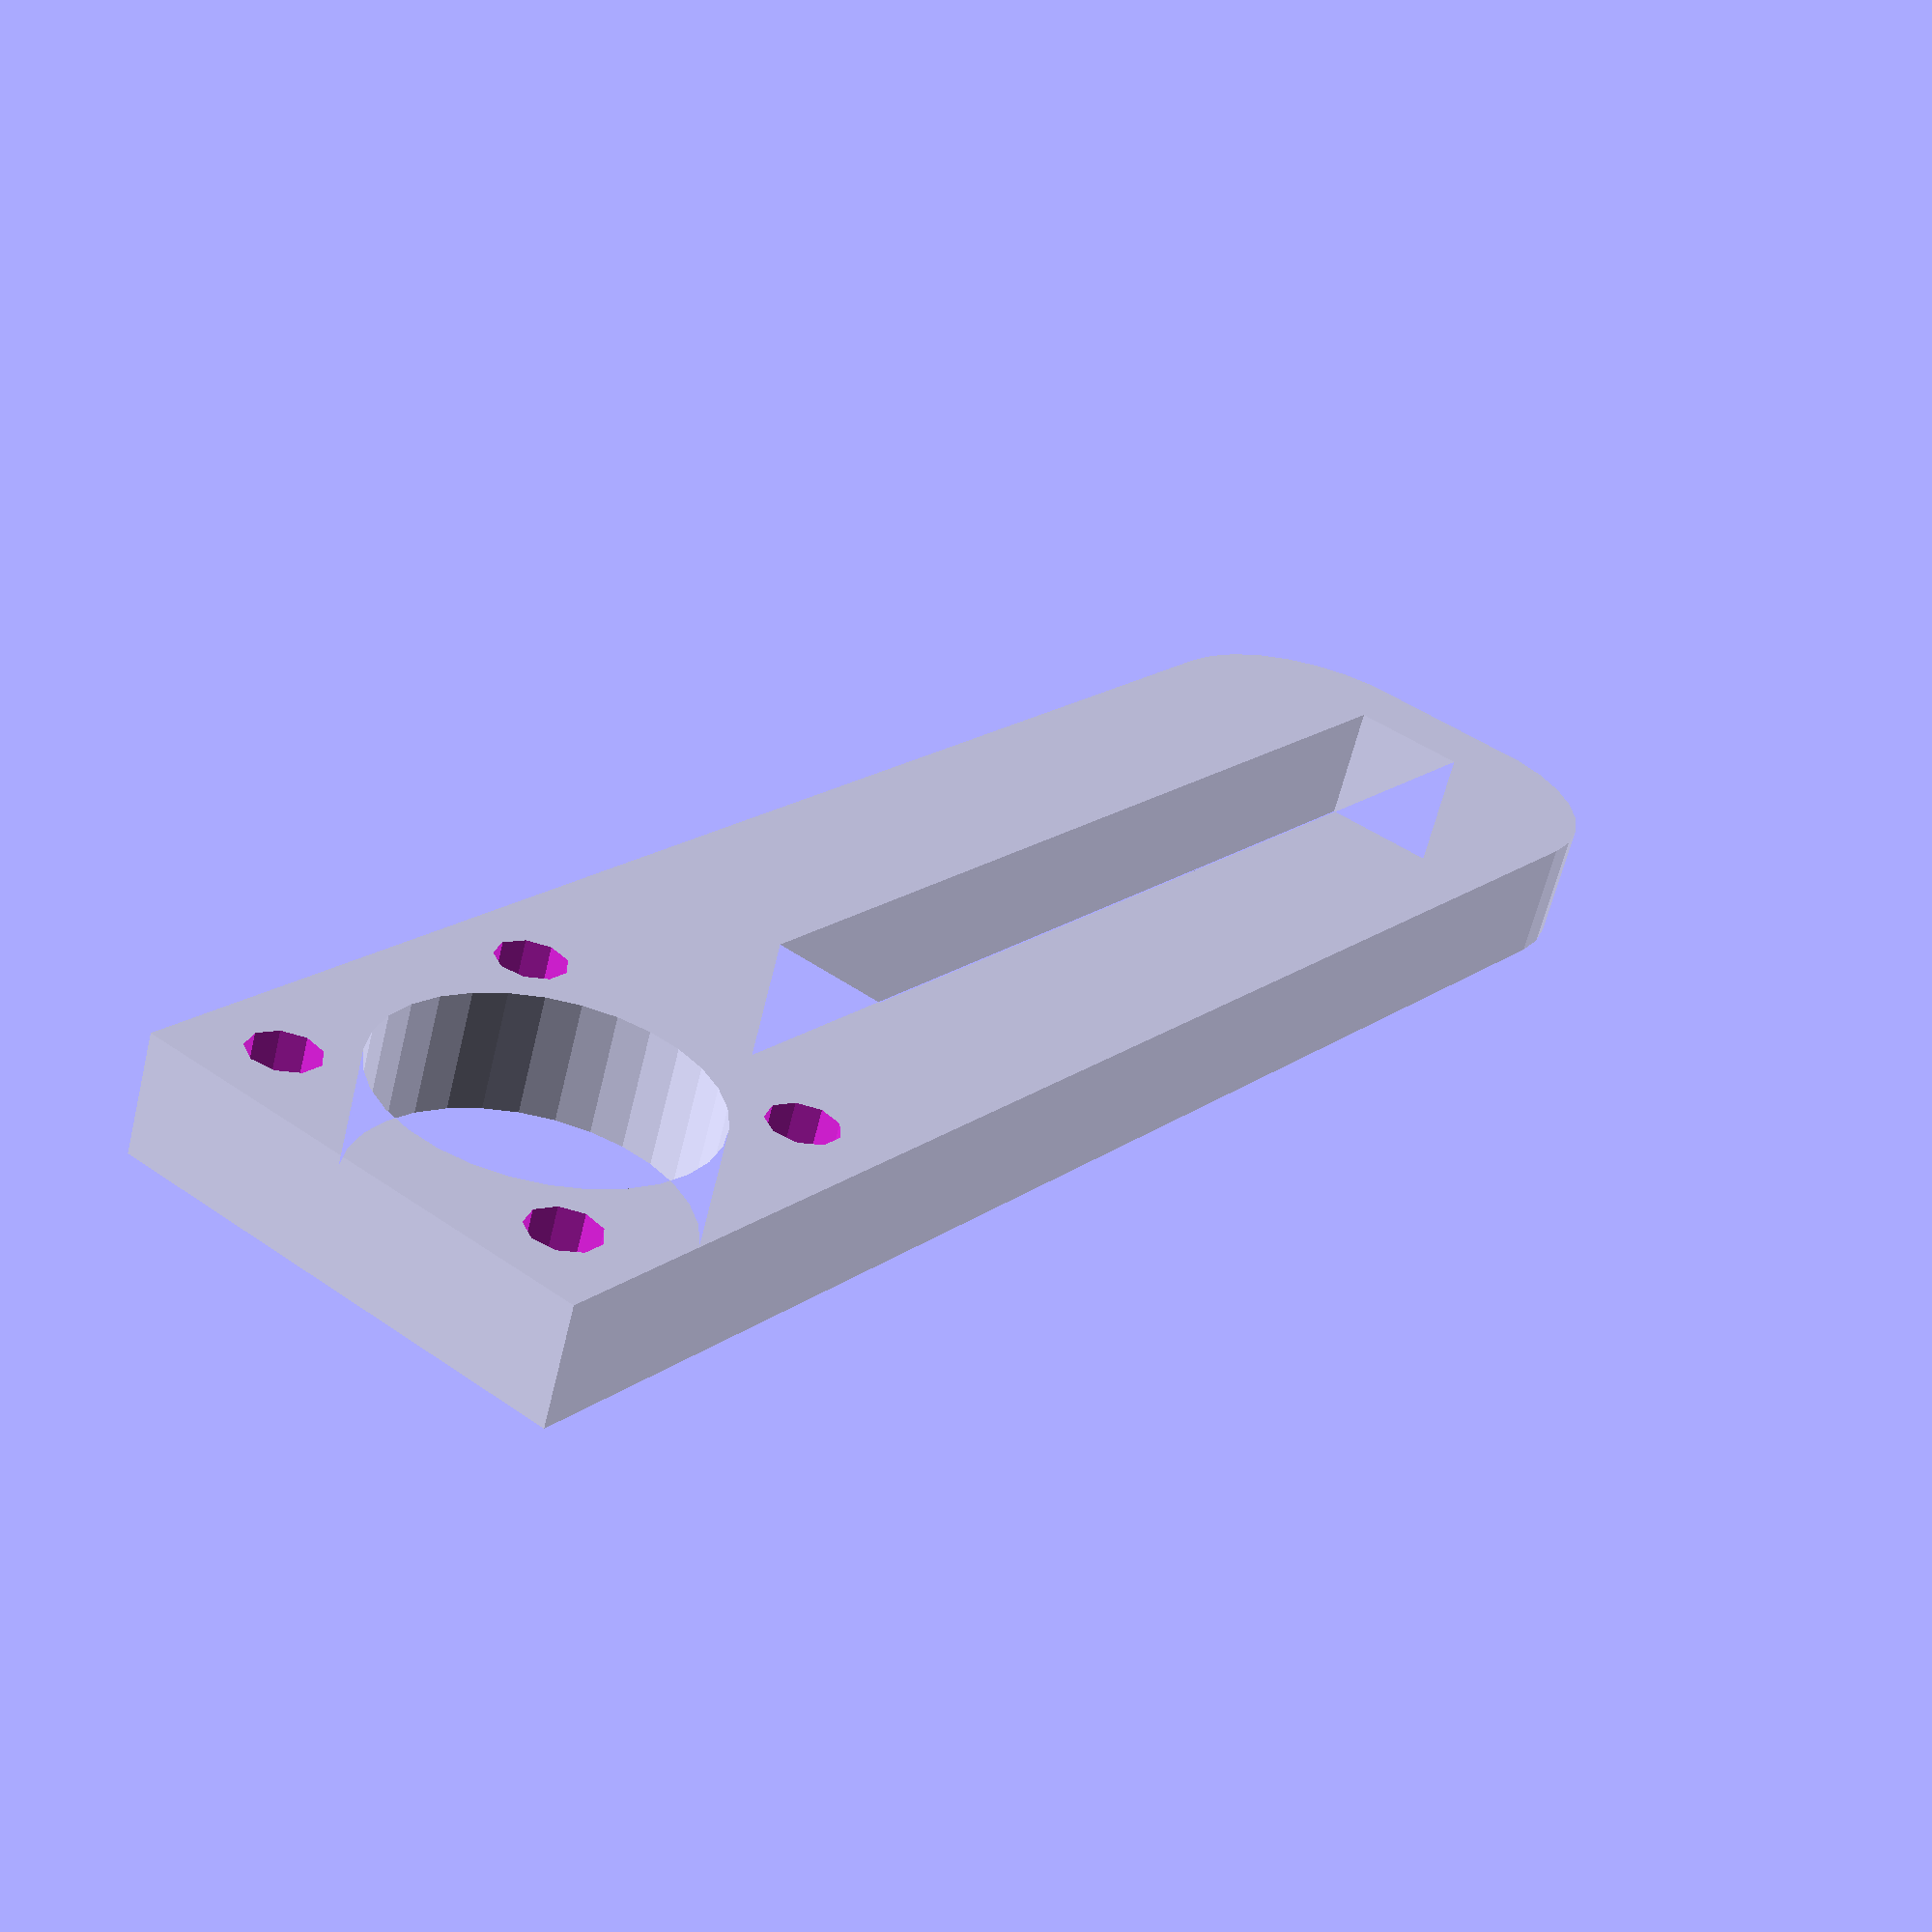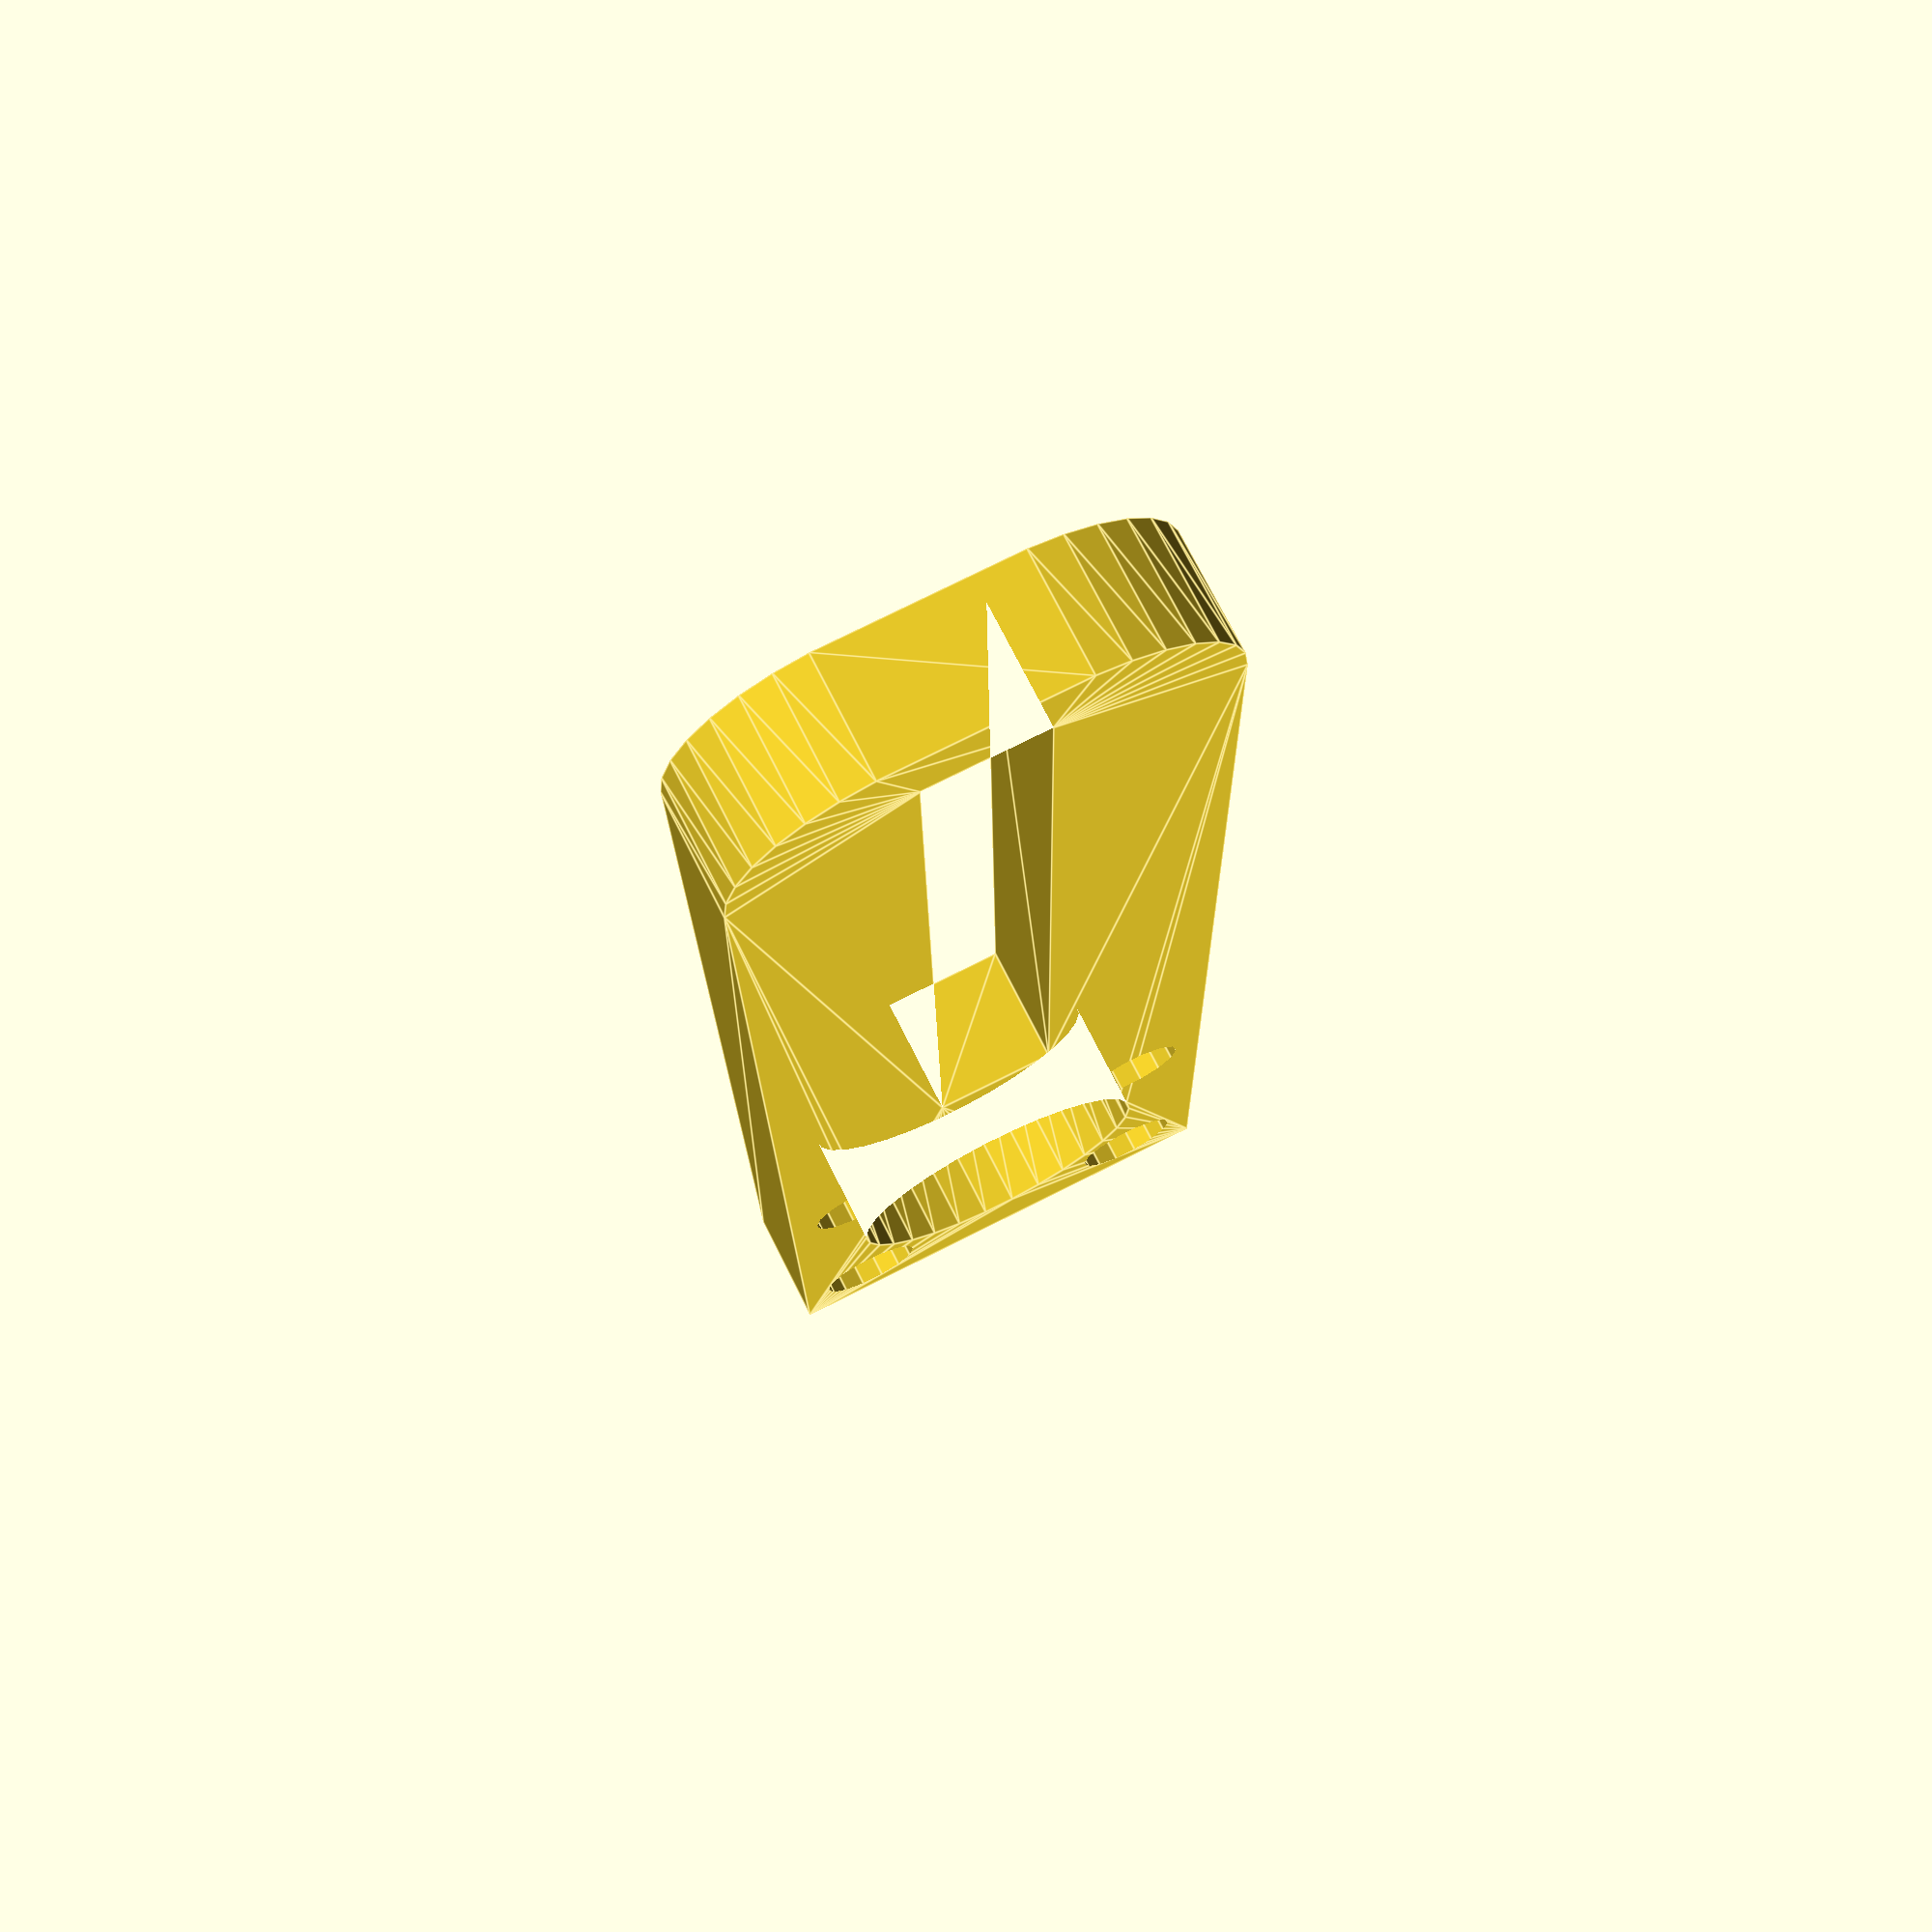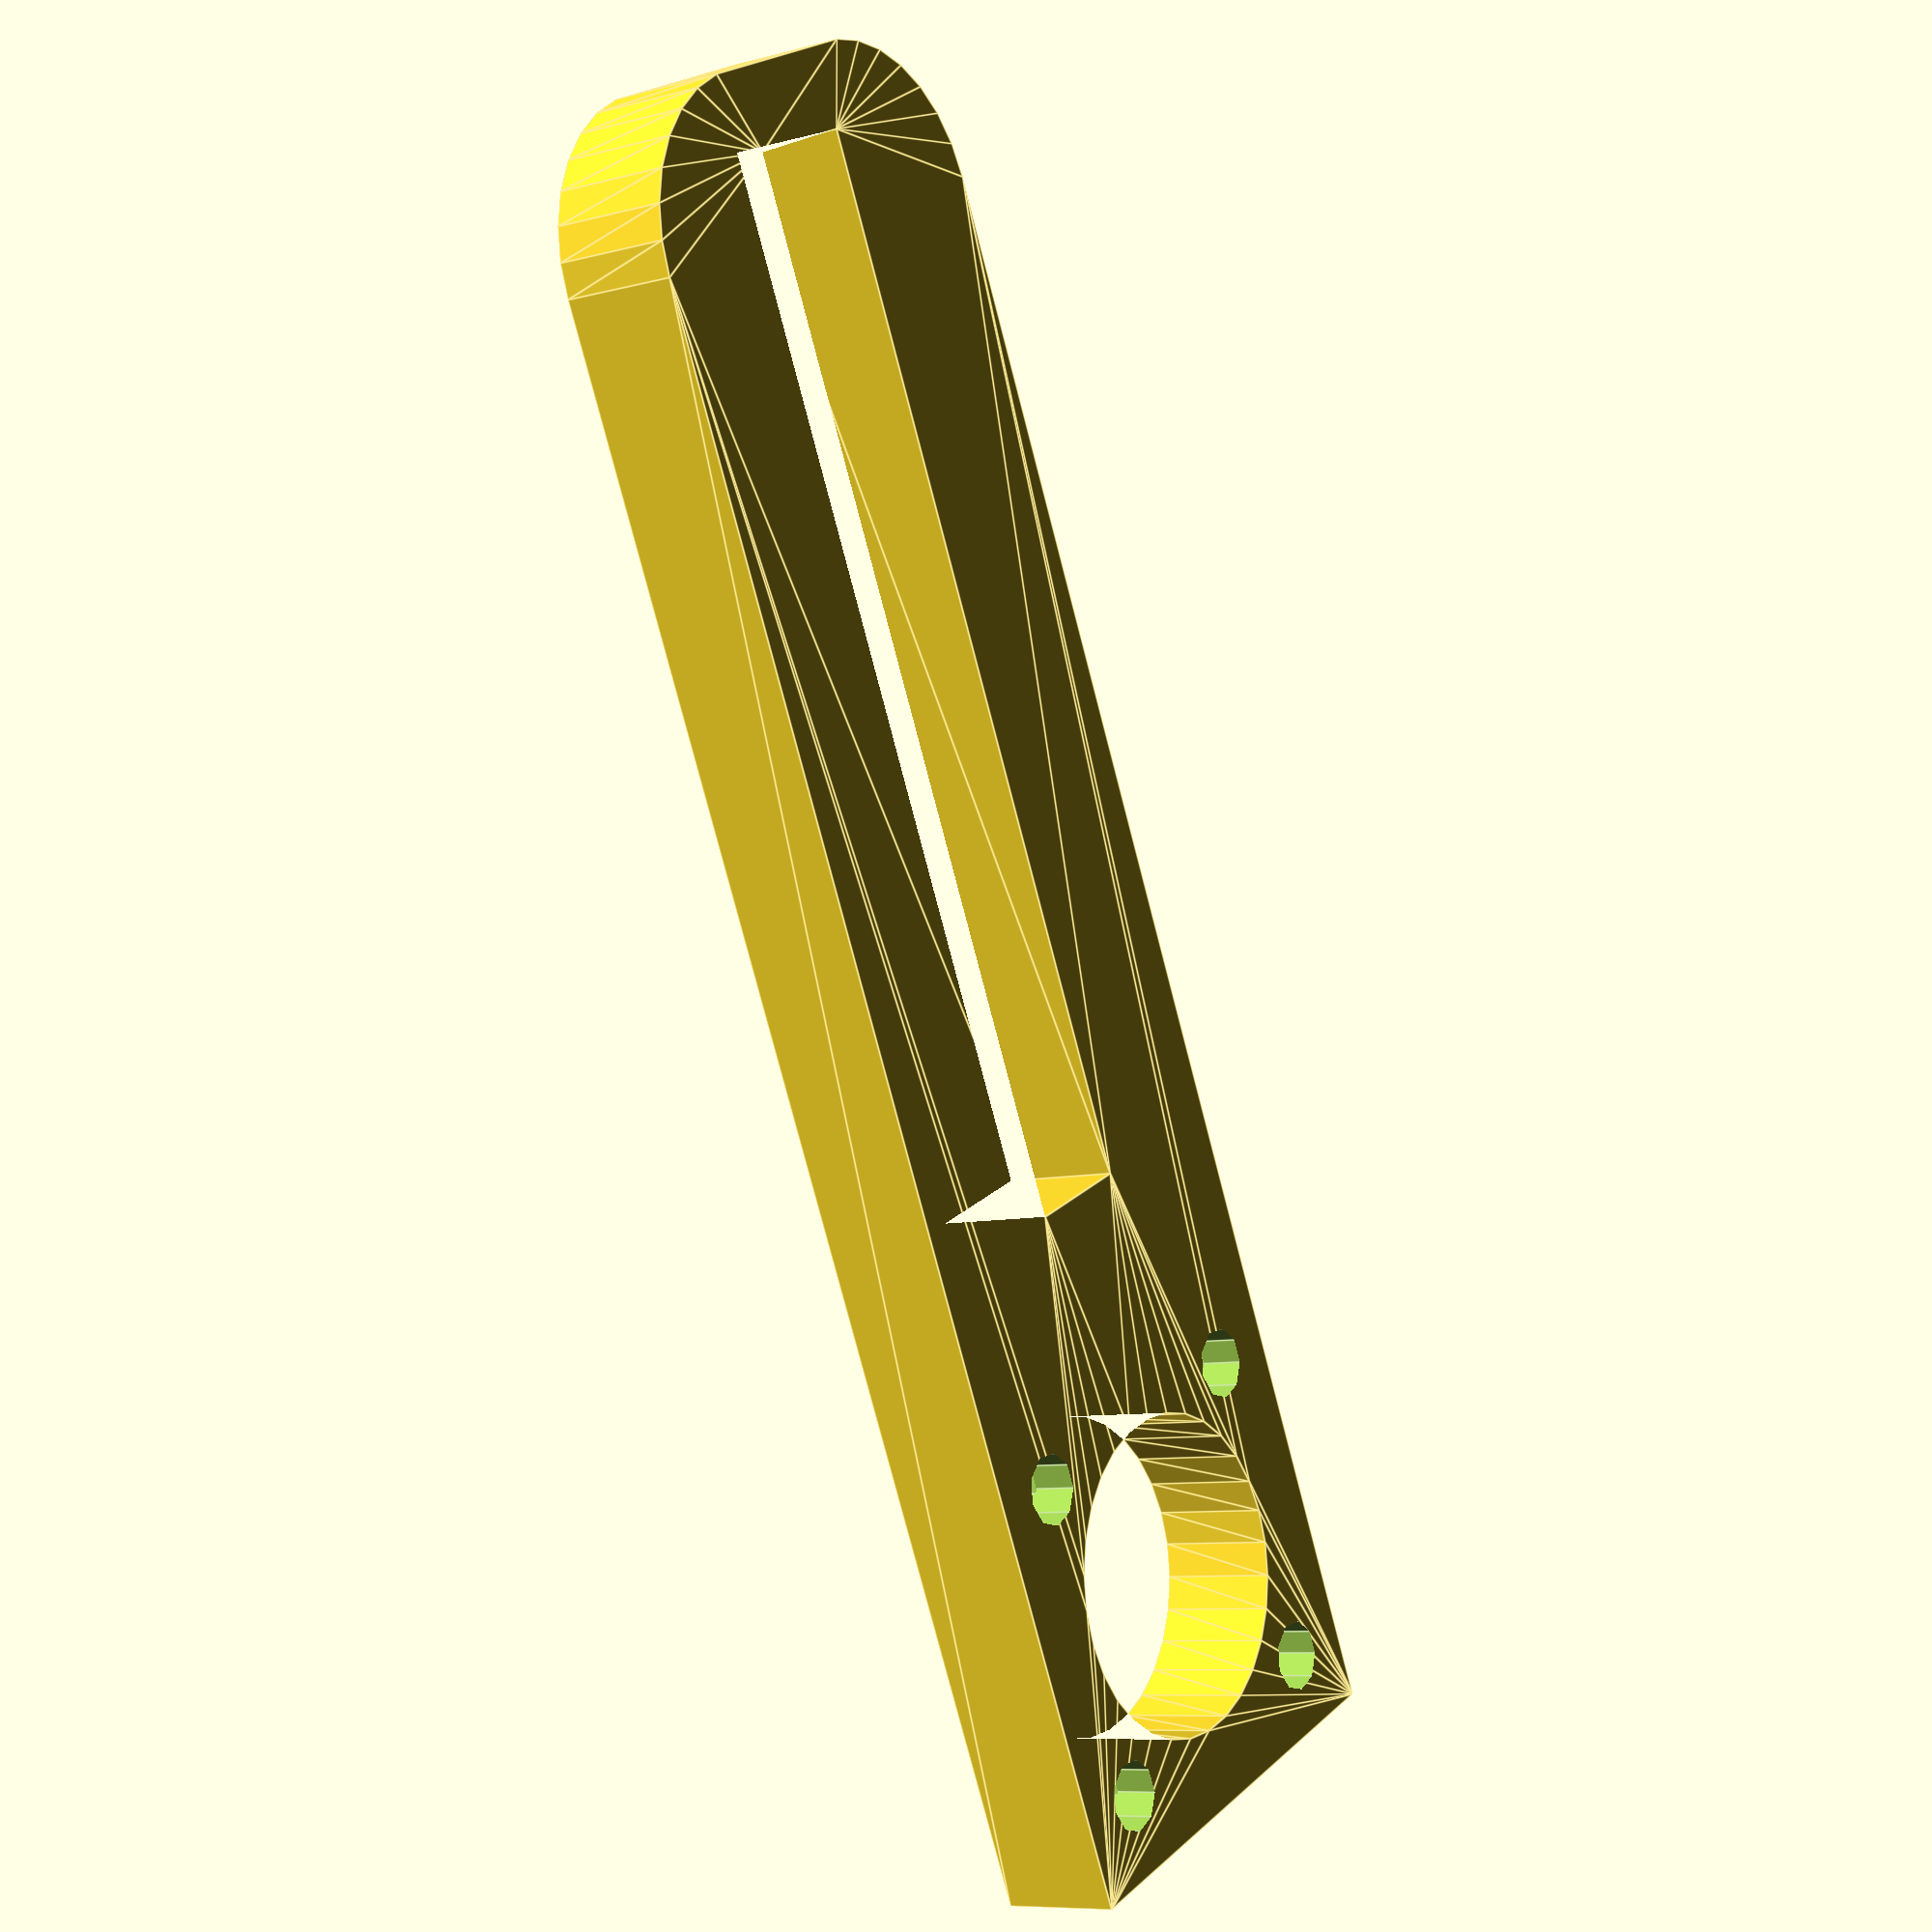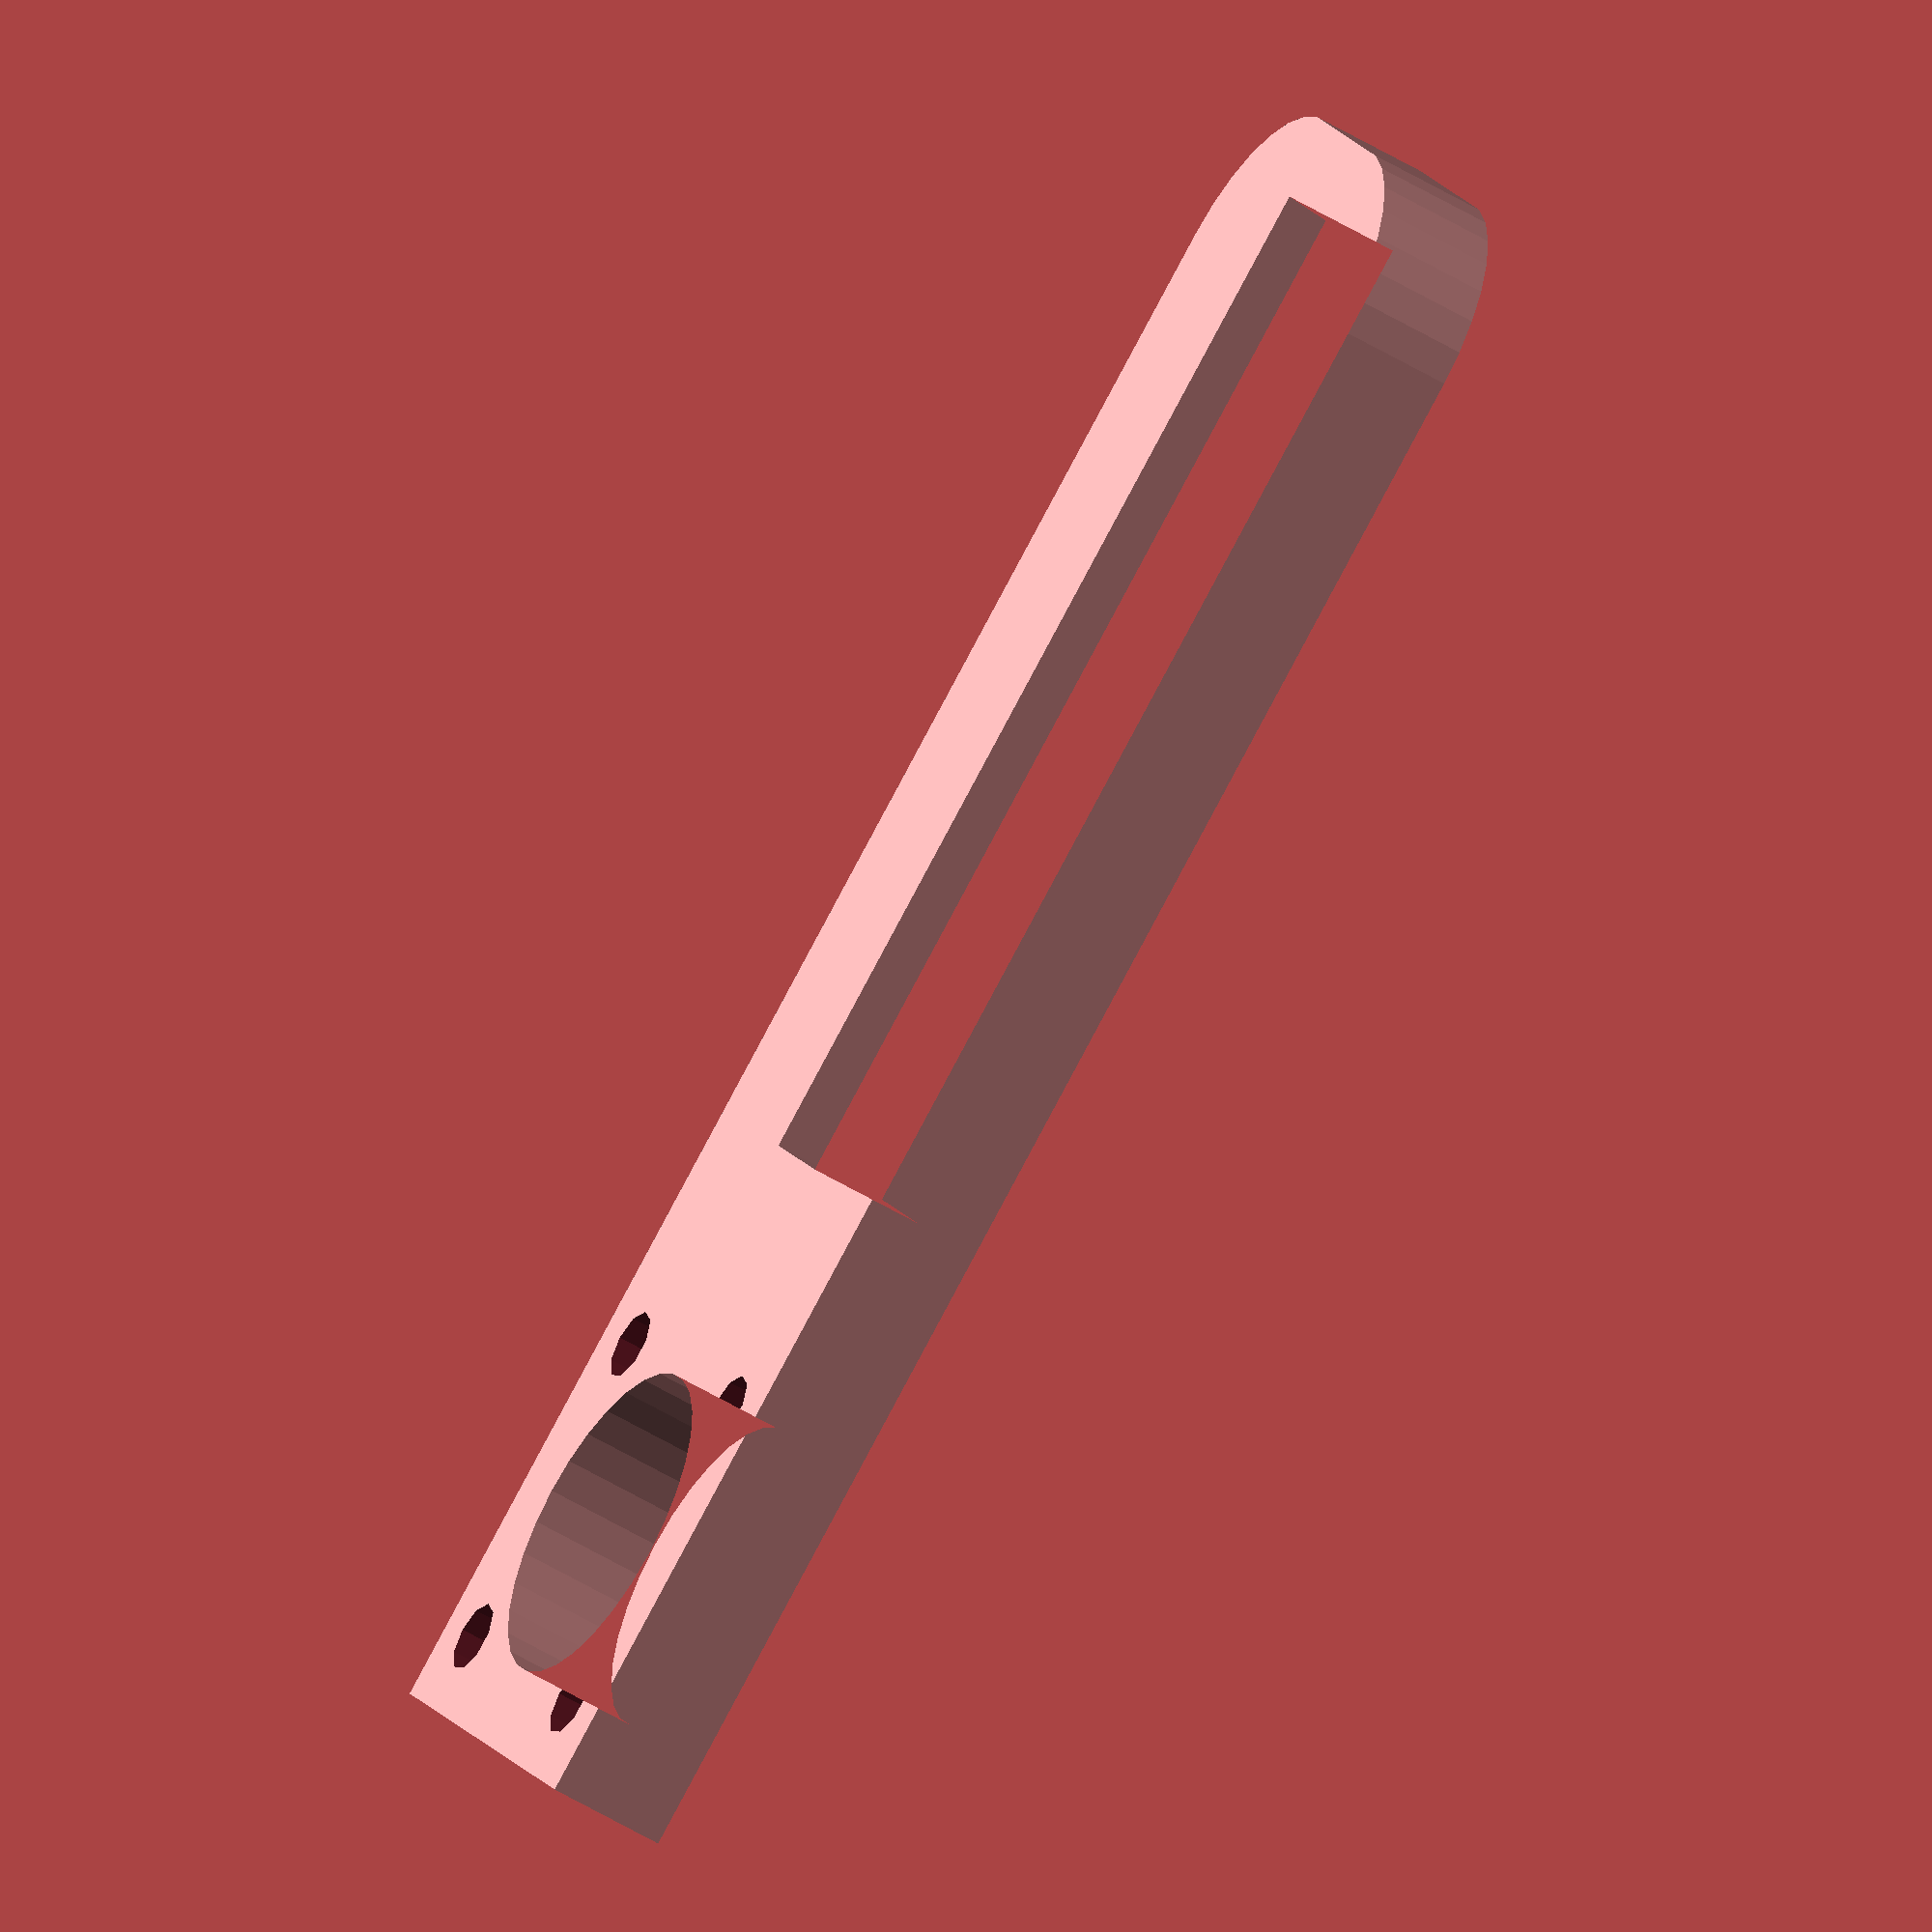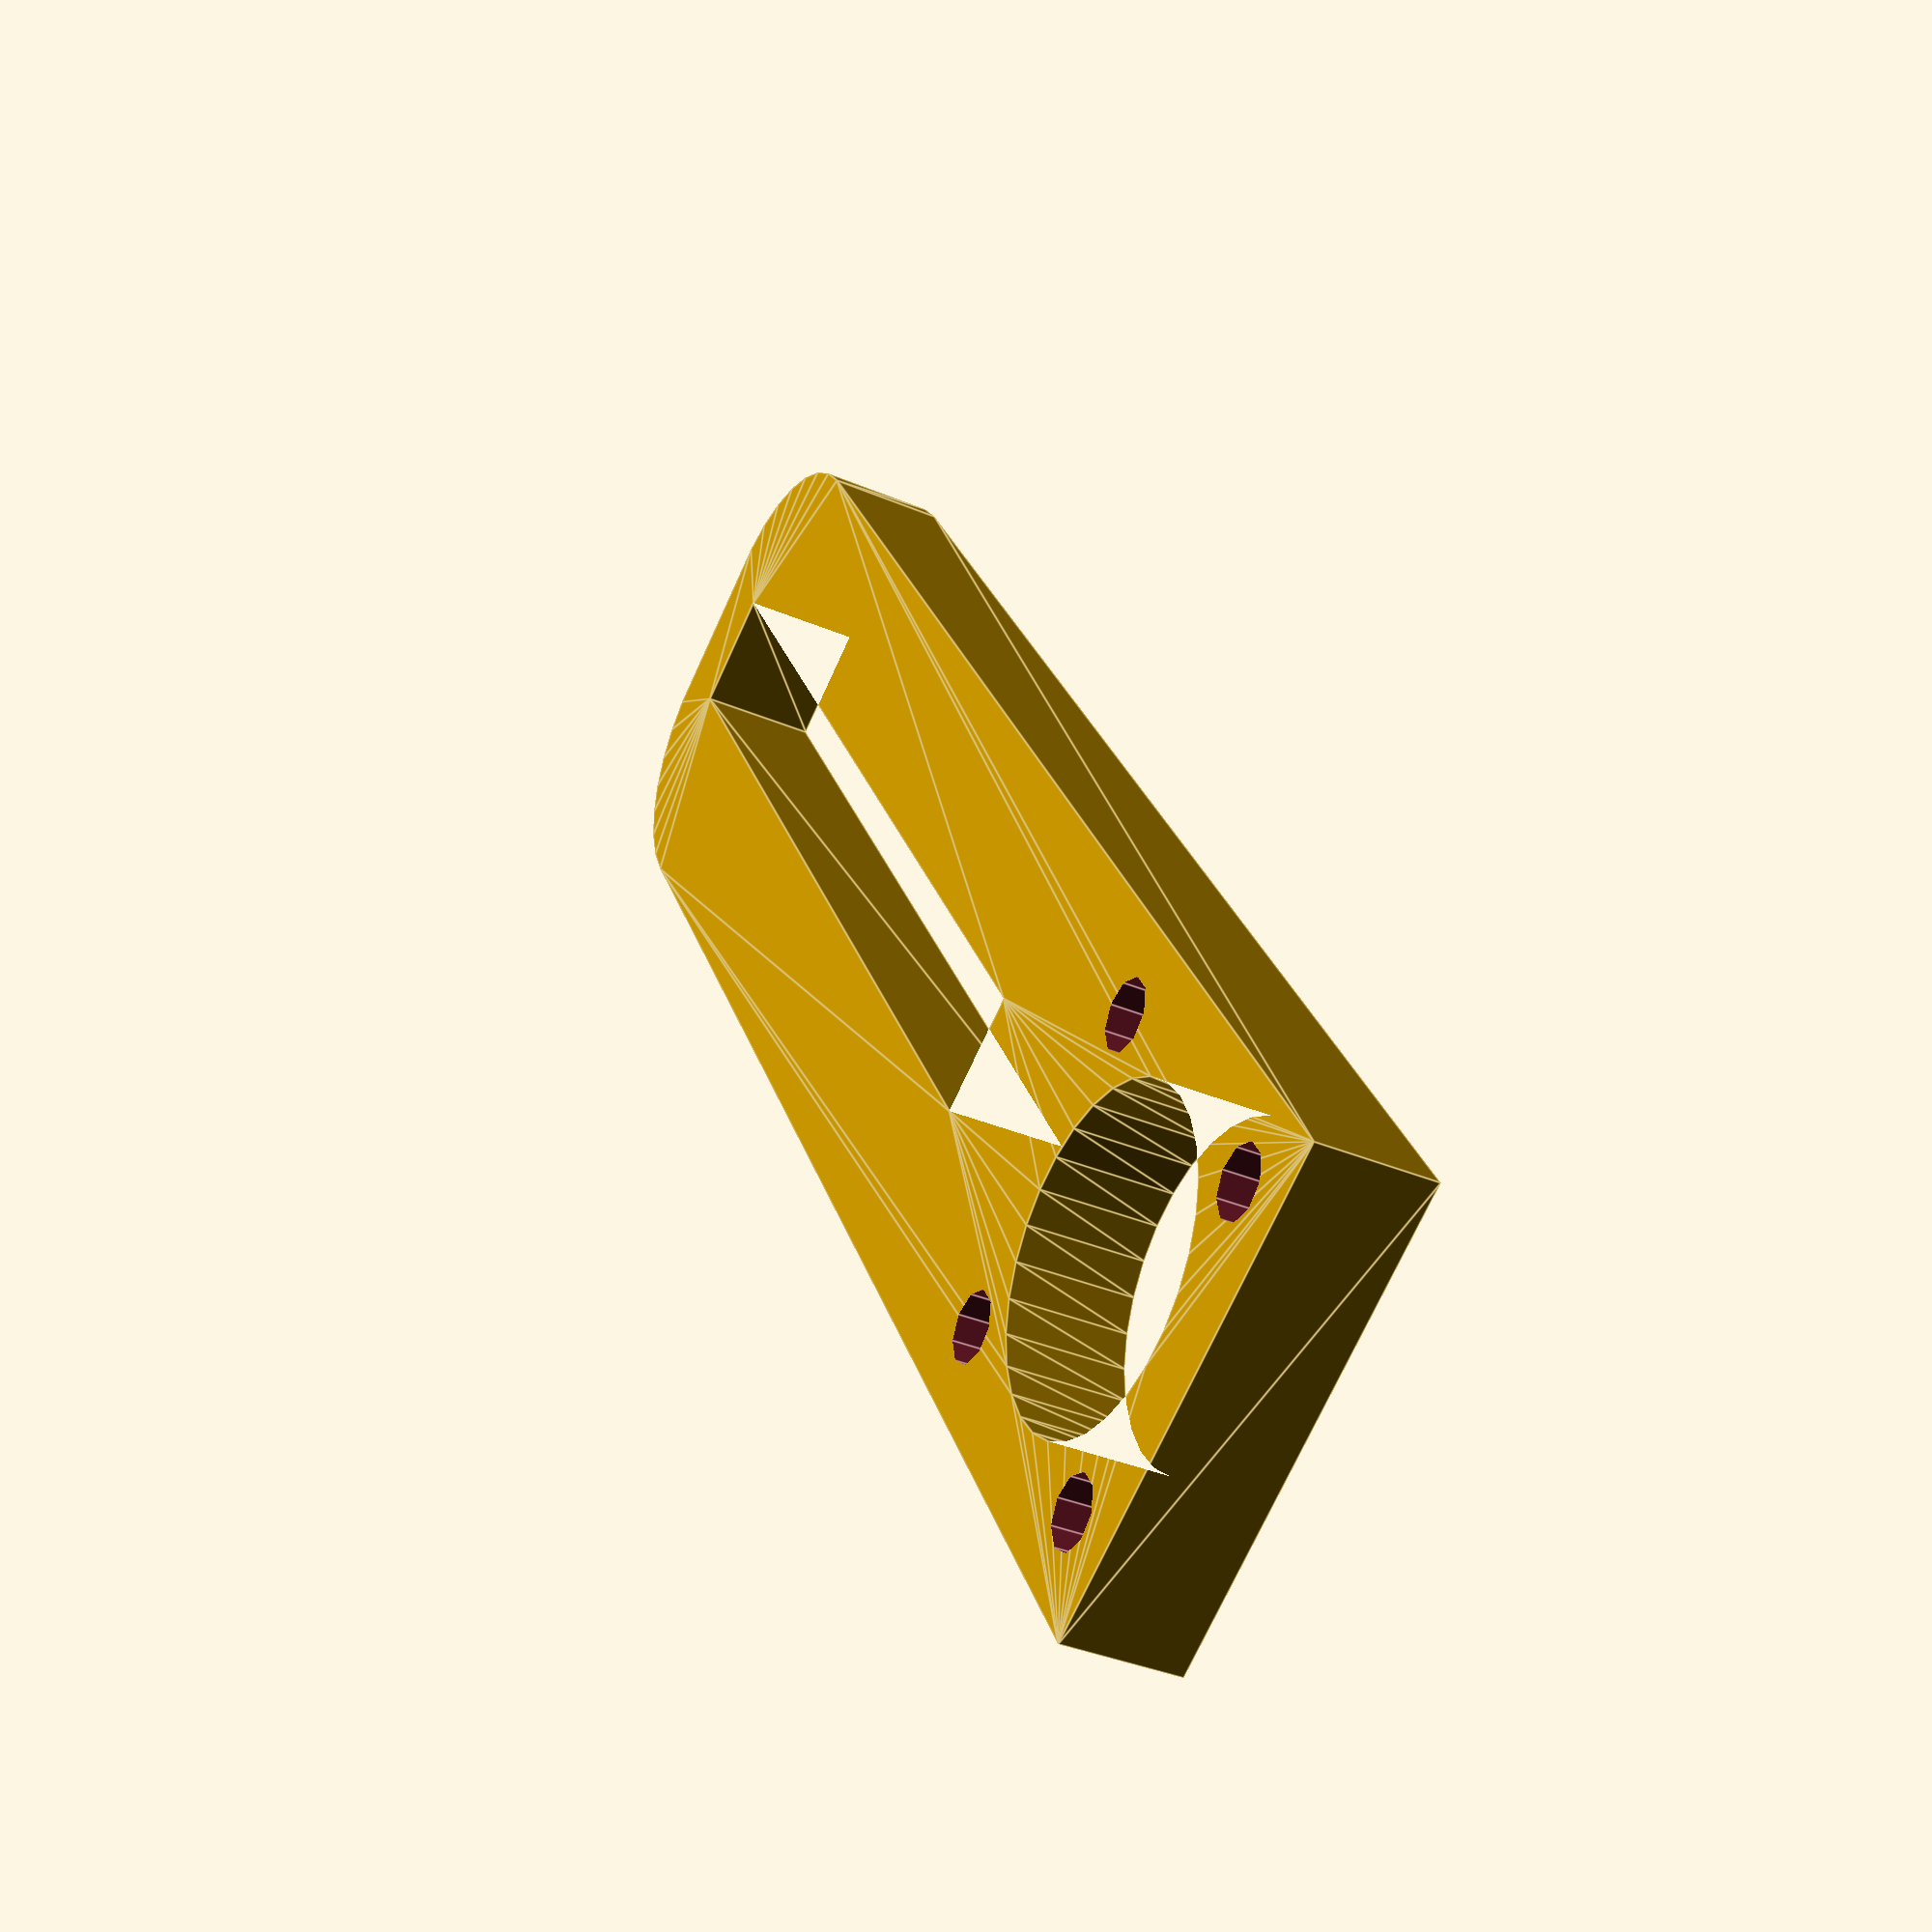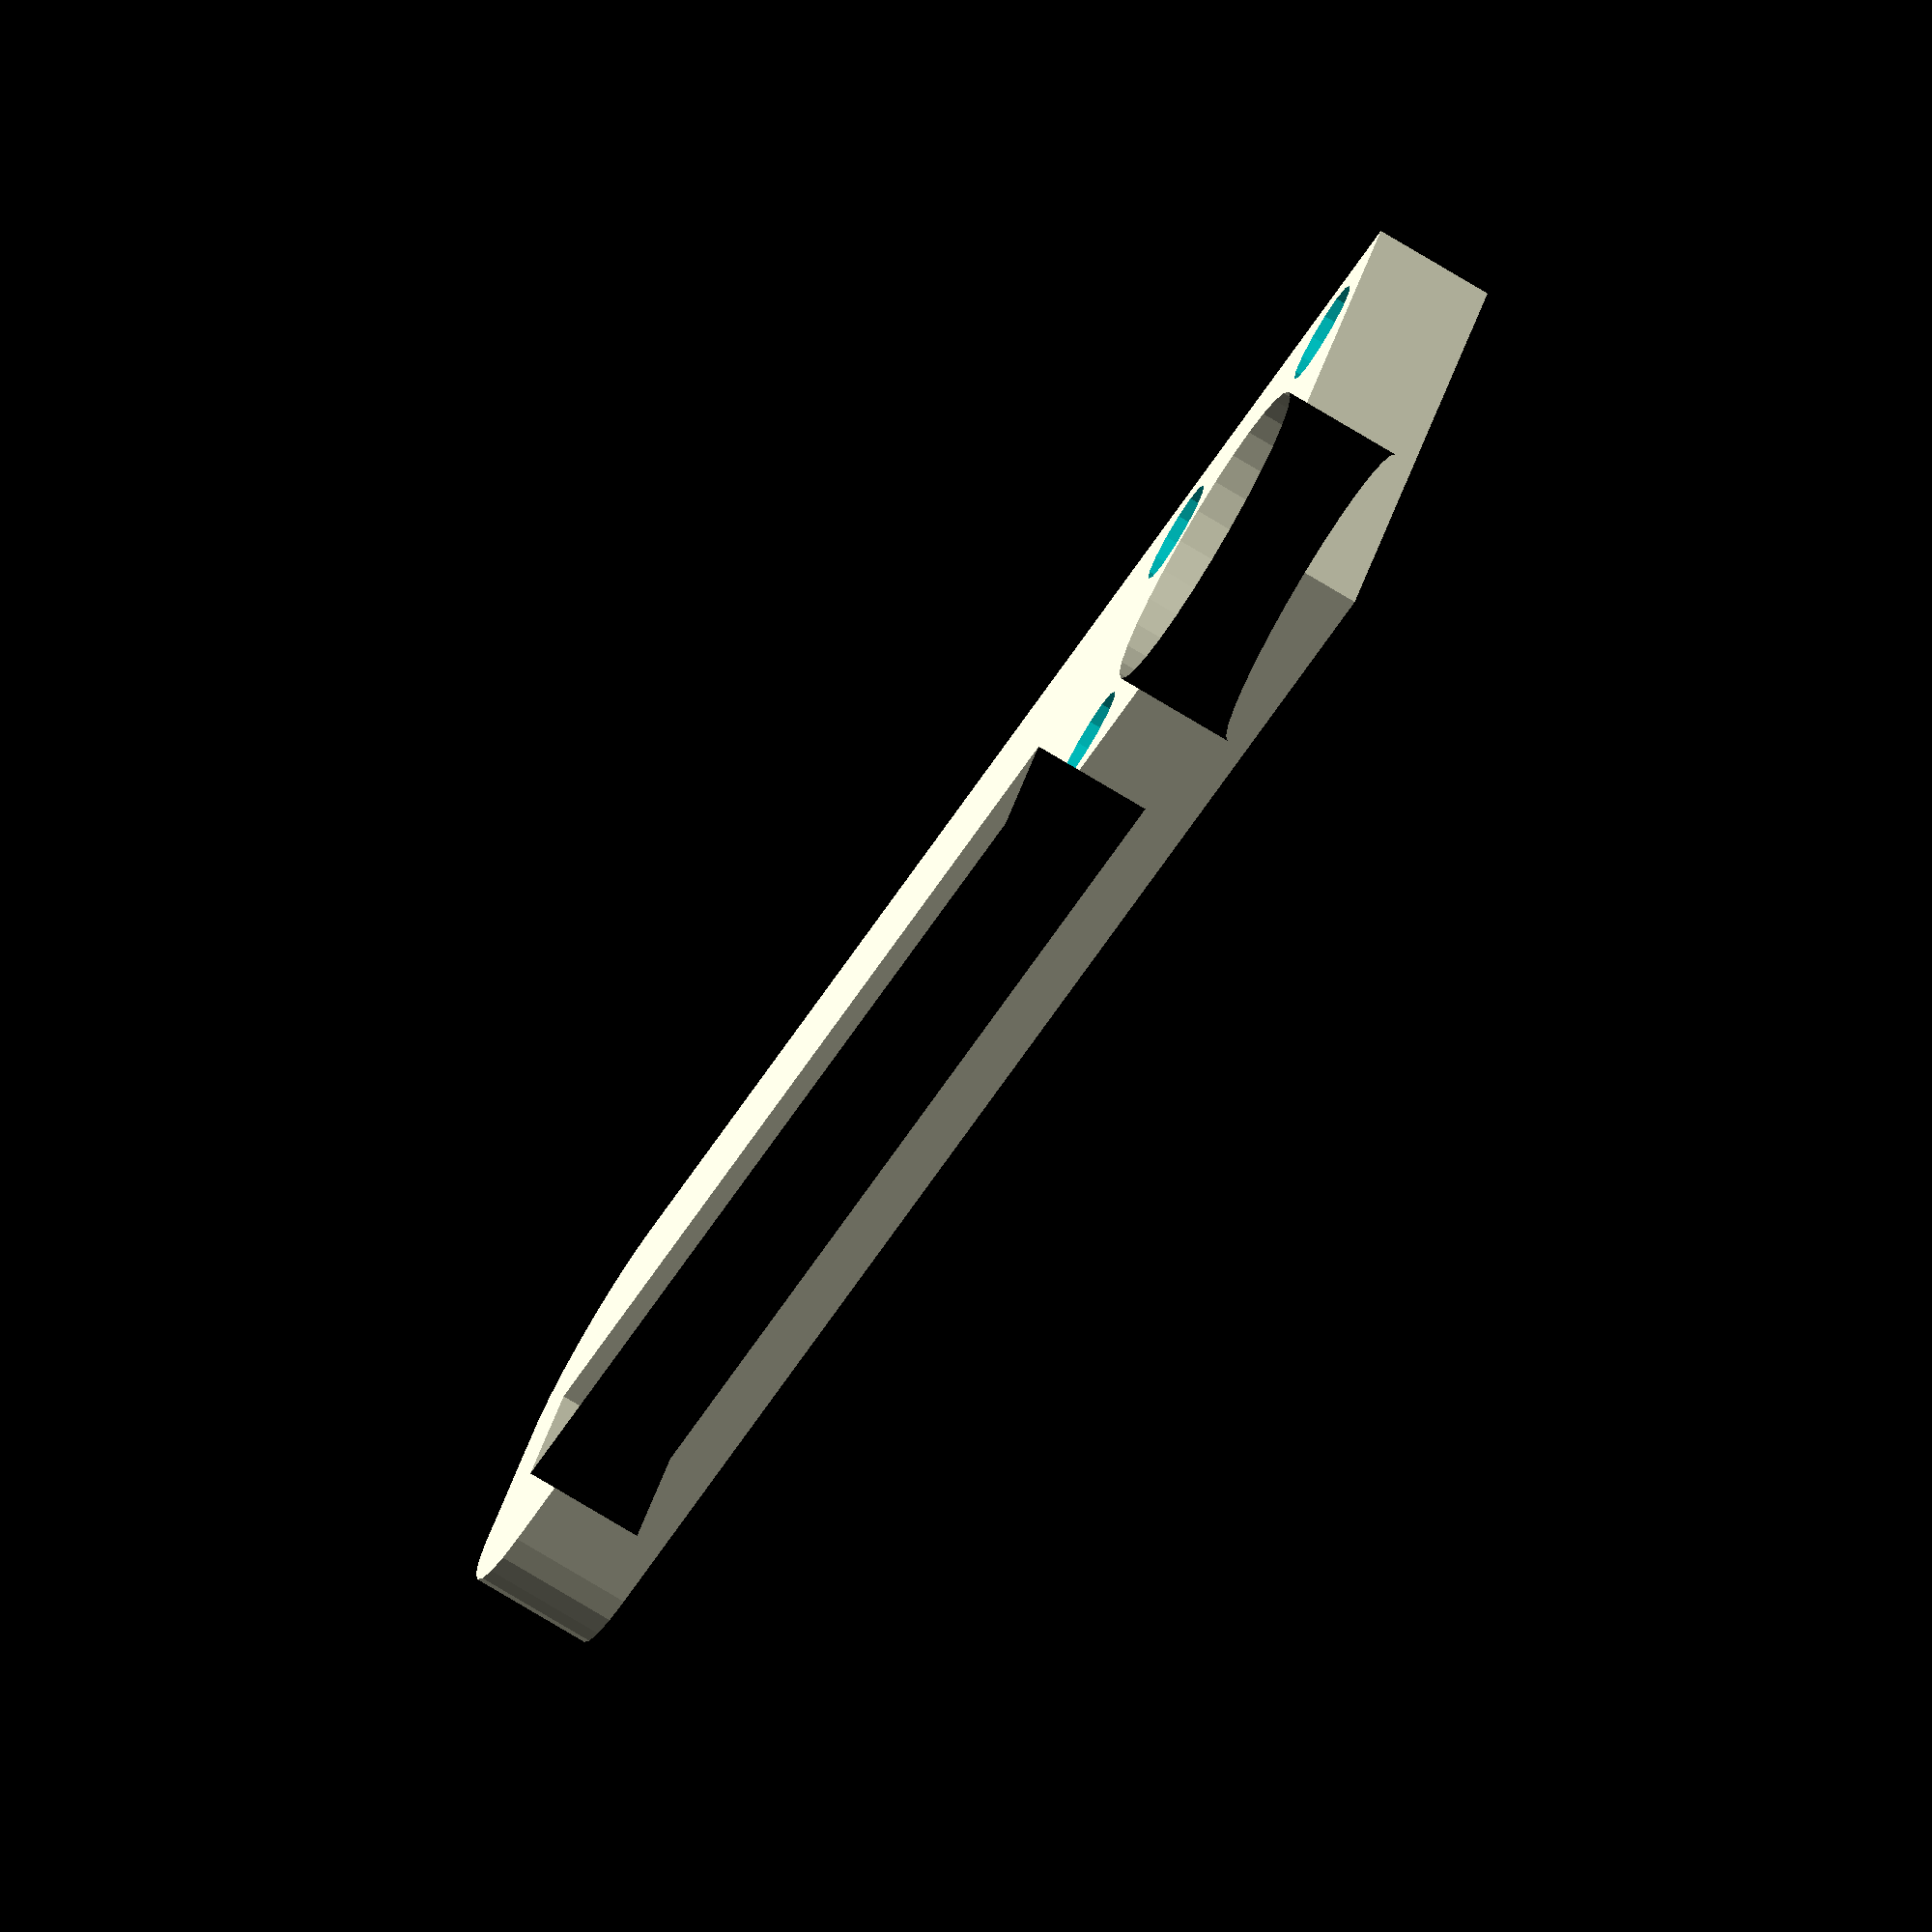
<openscad>
inch=25.4;

module index_pin_guide_slide(radius=inch/2,
			     width=(1+1/2)*inch,
			     length=(5+1/2)*inch,
			     thickness=(3/8)*inch,

			     slotLength=(3+1/4)*inch,
			     slotWidth=0.375*inch,
			     slotPosition=inch/4,

			     bossD=inch,
			     bossPosition=(3/4)*inch,

			     boltD=(7/32)*inch,
			     cboreD=(21/64)*inch,
			     cboreDepth=(7/32)*inch,
			     boltSpacing=inch,
			     boltPosition=inch/2) {
     difference() {
	  linear_extrude(height=thickness, center=true)
	       difference() {
	       hull() {
		    for (x=[-1,1]*(width/2-2*radius)) {
			 translate([x,length/2-radius]) {
			      circle(r=radius);
			 }
		    }
		    translate([0,-length/2]) {
			 square([width, 0.01], center=true);
		    }
	       }
	       
	       translate([0,-slotLength/2+length/2-slotPosition])
		    square([slotWidth, slotLength], center=true);
	       
	       translate([0,-length/2+bossPosition])
		    circle(d=bossD);
	       
	  }

	  for(y=[-1,1]*boltSpacing/2) {
	       for(x=[-1,1]*boltSpacing/2) {
		    translate([x,-length/2+bossPosition+y,0]) union() {
			 cylinder(d=boltD, h=thickness*2, center=true);
			 translate([0,0,-cboreDepth/2+thickness/2]) {
			      cylinder(d=cboreD, h=cboreDepth+1, center=true);
			 }
		    }
	       }
	  }
	}
}

index_pin_guide_slide();

</openscad>
<views>
elev=62.4 azim=323.1 roll=166.3 proj=p view=wireframe
elev=106.1 azim=179.2 roll=206.7 proj=p view=edges
elev=188.2 azim=204.9 roll=53.3 proj=p view=edges
elev=51.3 azim=301.6 roll=236.2 proj=o view=solid
elev=216.2 azim=211.9 roll=299.2 proj=p view=edges
elev=257.4 azim=121.2 roll=121.0 proj=o view=solid
</views>
